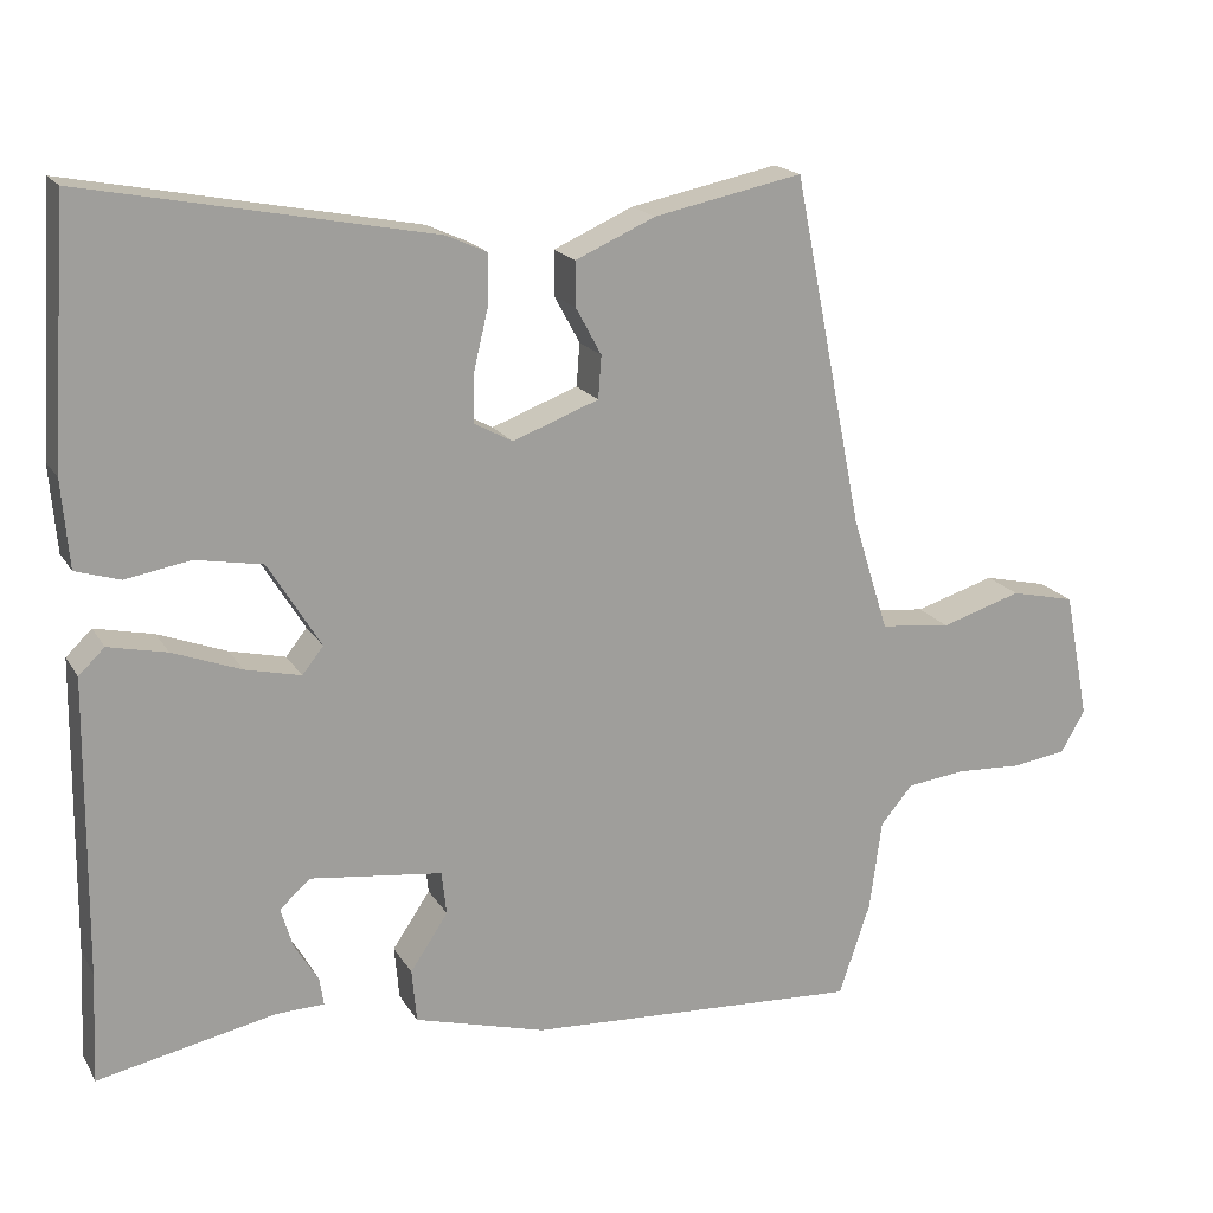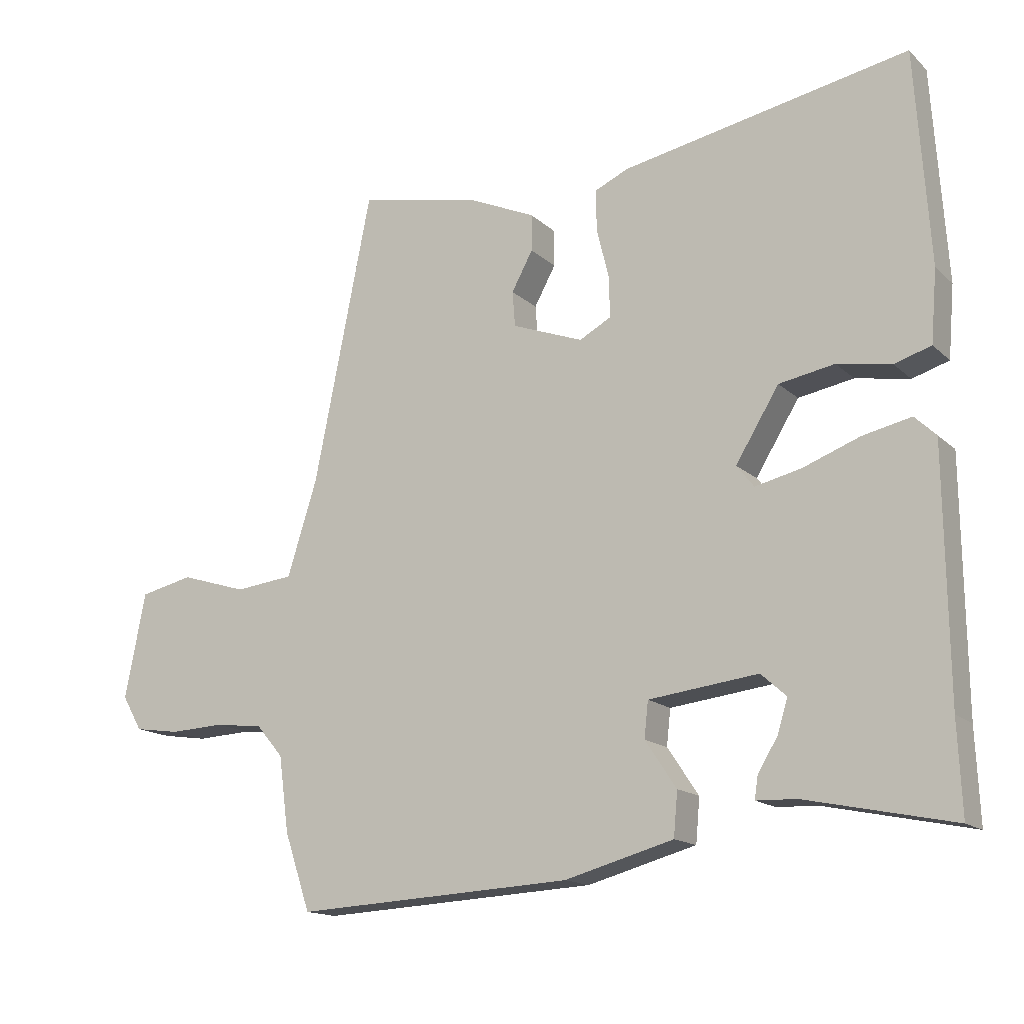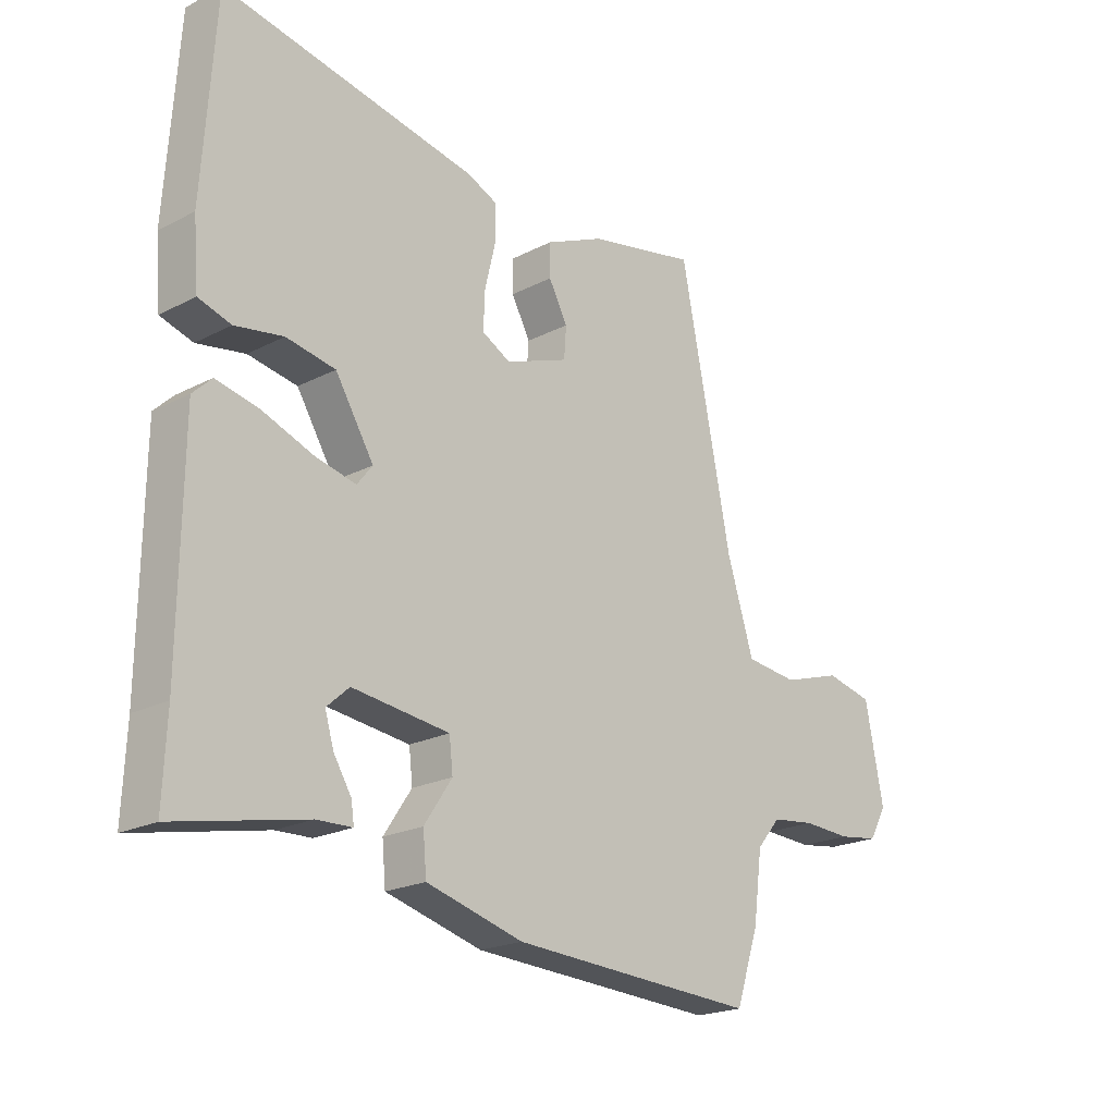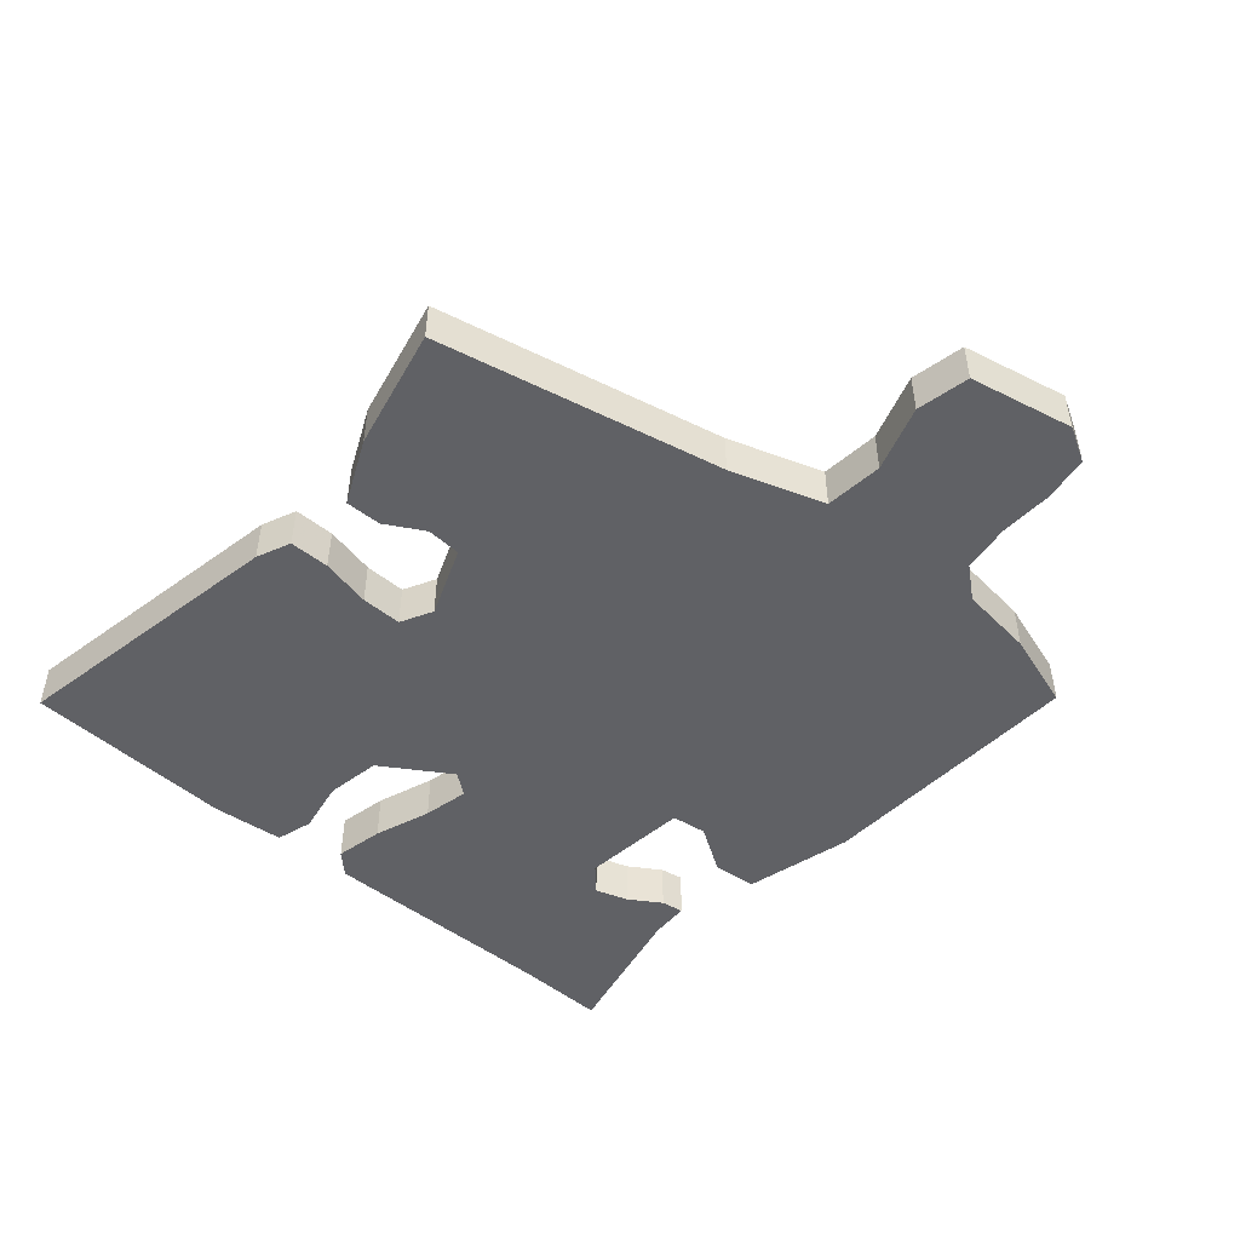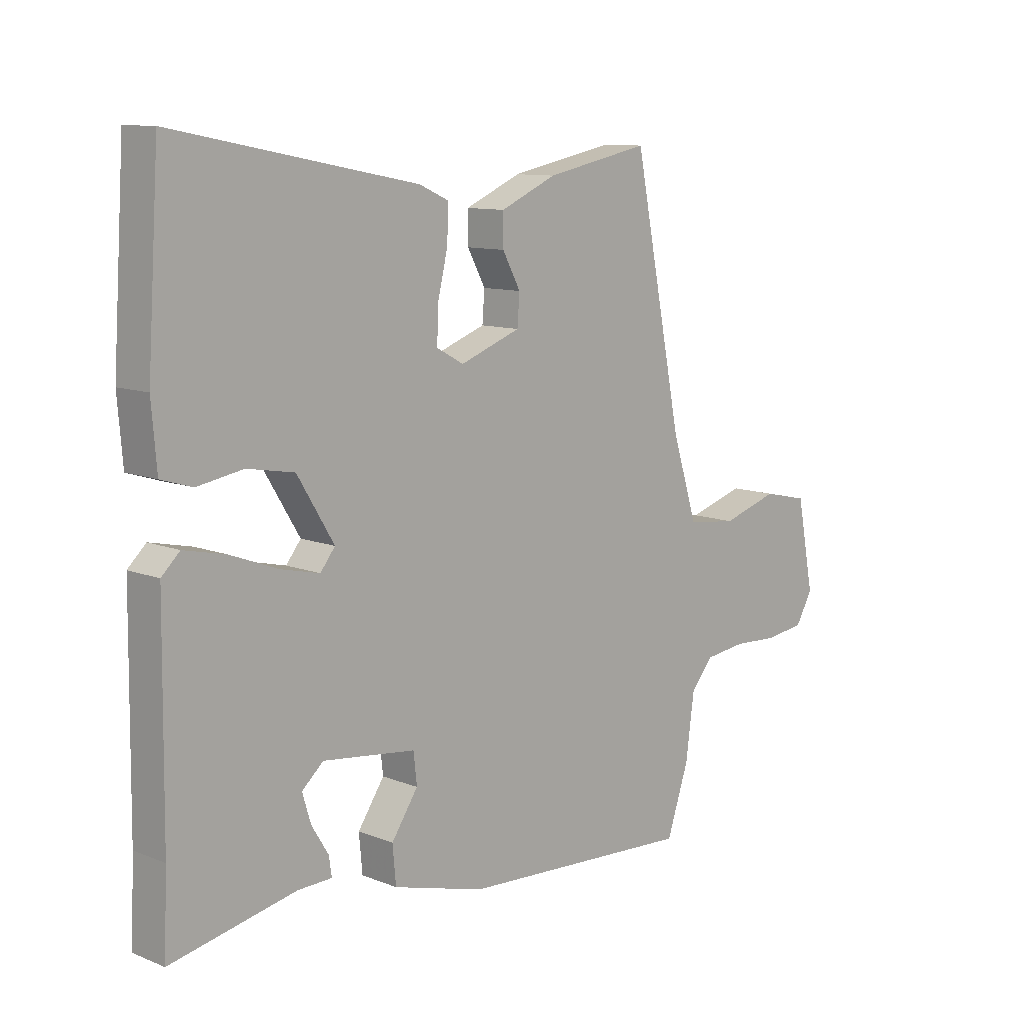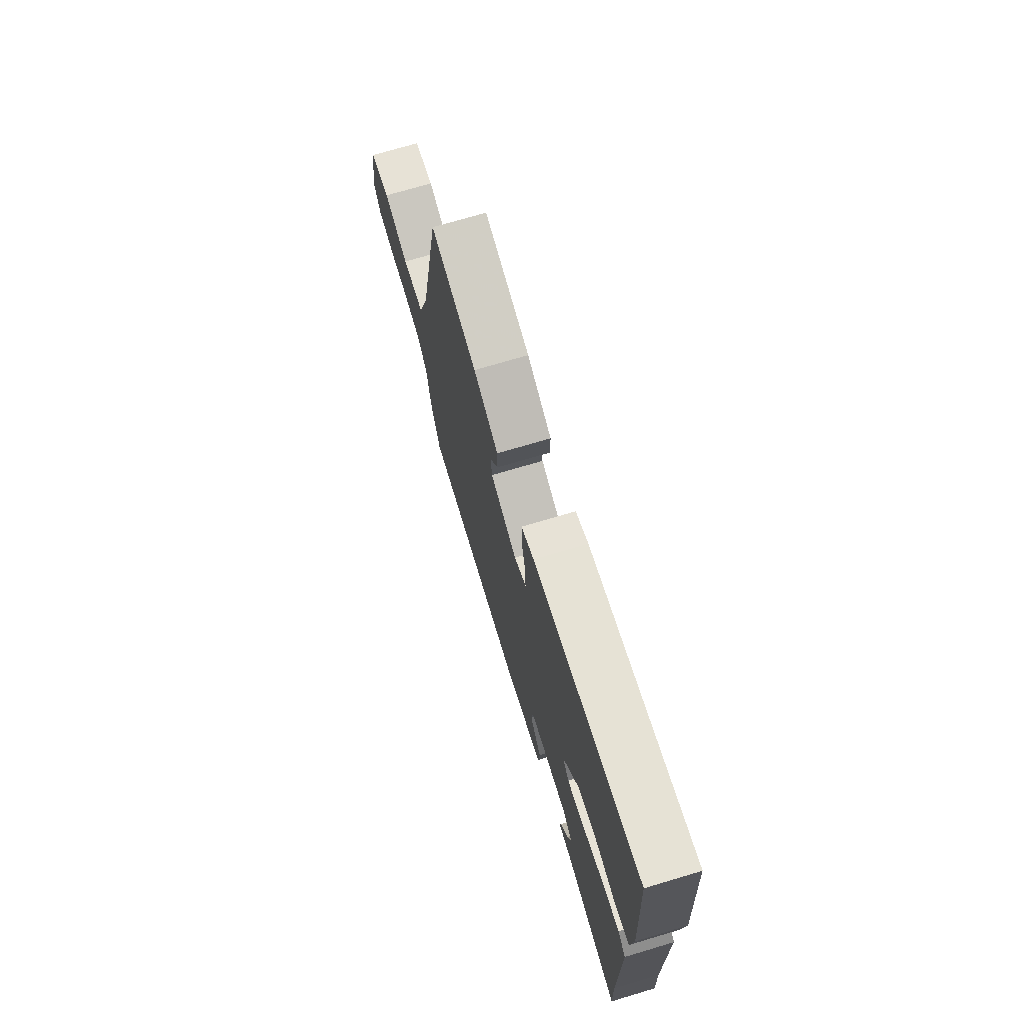
<metadata>
{"format":"obj","ext":"obj","renderer":"f3d","projection":"perspective","resolution":1024,"background":"white","views":[{"elev":18.2,"azim":-21.9,"up":"+Z"},{"elev":-15.2,"azim":-150.8,"up":"+Z"},{"elev":-20.9,"azim":-47.1,"up":"+Z"},{"elev":-48.5,"azim":49.9,"up":"+Y"},{"elev":10.6,"azim":-45.3,"up":"+Z"},{"elev":72.5,"azim":-106.6,"up":"+Z"}]}
</metadata>
<code>
v -0.477 0.07 0.553
v -0.047 0.07 0.47
v 0.004 0.07 0.447
v 0.003 0.07 0.386
v -0.015 0.07 0.311
v -0.017 0.07 0.249
v 0.031 0.07 0.223
v 0.138 0.07 0.263
v 0.142 0.07 0.316
v 0.11 0.07 0.375
v 0.11 0.07 0.43
v 0.209 0.07 0.474
v 0.394 0.07 0.512
v 0.481 0.07 0.077
v 0.526 0.07 -0.066
v 0.614 0.07 -0.076
v 0.714 0.07 -0.045
v 0.794 0.07 -0.063
v 0.825 0.07 -0.222
v 0.795 0.07 -0.274
v 0.727 0.07 -0.284
v 0.645 0.07 -0.28
v 0.572 0.07 -0.289
v 0.532 0.07 -0.336
v 0.517 0.07 -0.449
v 0.478 0.07 -0.565
v 0.061 0.07 -0.542
v -0.102 0.07 -0.497
v -0.108 0.07 -0.431
v -0.061 0.07 -0.361
v -0.067 0.07 -0.307
v -0.231 0.07 -0.287
v -0.269 0.07 -0.321
v -0.254 0.07 -0.371
v -0.224 0.07 -0.42
v -0.219 0.07 -0.454
v -0.279 0.07 -0.456
v -0.5 0.07 -0.502
v -0.494 0.07 -0.365
v -0.49 0.07 0.002
v -0.458 0.07 0.033
v -0.385 0.07 0.017
v -0.3 0.07 -0.015
v -0.231 0.07 -0.031
v -0.205 0.07 0.002
v -0.27 0.07 0.108
v -0.353 0.07 0.123
v -0.434 0.07 0.109
v -0.489 0.07 0.126
v -0.498 0.07 0.234
v -0.477 0 0.553
v -0.047 0 0.47
v 0.004 0 0.447
v 0.003 0 0.386
v -0.015 0 0.311
v -0.017 0 0.249
v 0.031 0 0.223
v 0.138 0 0.263
v 0.142 0 0.316
v 0.11 0 0.375
v 0.11 0 0.43
v 0.209 0 0.474
v 0.394 0 0.512
v 0.481 0 0.077
v 0.526 0 -0.066
v 0.614 0 -0.076
v 0.714 0 -0.045
v 0.794 0 -0.063
v 0.825 0 -0.222
v 0.795 0 -0.274
v 0.727 0 -0.284
v 0.645 0 -0.28
v 0.572 0 -0.289
v 0.532 0 -0.336
v 0.517 0 -0.449
v 0.478 0 -0.565
v 0.061 0 -0.542
v -0.102 0 -0.497
v -0.108 0 -0.431
v -0.061 0 -0.361
v -0.067 0 -0.307
v -0.231 0 -0.287
v -0.269 0 -0.321
v -0.254 0 -0.371
v -0.224 0 -0.42
v -0.219 0 -0.454
v -0.279 0 -0.456
v -0.5 0 -0.502
v -0.494 0 -0.365
v -0.49 0 0.002
v -0.458 0 0.033
v -0.385 0 0.017
v -0.3 0 -0.015
v -0.231 0 -0.031
v -0.205 0 0.002
v -0.27 0 0.108
v -0.353 0 0.123
v -0.434 0 0.109
v -0.489 0 0.126
v -0.498 0 0.234
f 3 4 5
f 2 3 5
f 1 2 5
f 50 1 5
f 49 50 5
f 48 49 5
f 47 48 5
f 46 47 5 6
f 45 46 6 7
f 44 45 7 8
f 41 42 43
f 40 41 43
f 39 40 43
f 37 38 39 43
f 34 35 36 37
f 33 34 37
f 33 37 43
f 32 33 43 44
f 28 29 30
f 27 28 30
f 26 27 30
f 25 26 30
f 24 25 30
f 23 24 30 31
f 32 44 8
f 31 32 8
f 23 31 8
f 22 23 8
f 20 21 22
f 19 20 22
f 18 19 22
f 17 18 22
f 16 17 22
f 12 13 14
f 11 12 14
f 10 11 14
f 9 10 14
f 9 14 15
f 8 9 15
f 22 8 15
f 15 16 22
f 55 54 53
f 55 53 52
f 55 52 51
f 55 51 100
f 55 100 99
f 55 99 98
f 55 98 97
f 56 55 97 96
f 57 56 96 95
f 58 57 95 94
f 93 92 91
f 93 91 90
f 93 90 89
f 93 89 88 87
f 87 86 85 84
f 87 84 83
f 93 87 83
f 94 93 83 82
f 80 79 78
f 80 78 77
f 80 77 76
f 80 76 75
f 80 75 74
f 81 80 74 73
f 58 94 82
f 58 82 81
f 58 81 73
f 58 73 72
f 72 71 70
f 72 70 69
f 72 69 68
f 72 68 67
f 72 67 66
f 64 63 62
f 64 62 61
f 64 61 60
f 64 60 59
f 65 64 59
f 65 59 58
f 65 58 72
f 72 66 65
f 1 51 52 2
f 2 52 53 3
f 3 53 54 4
f 4 54 55 5
f 5 55 56 6
f 6 56 57 7
f 7 57 58 8
f 8 58 59 9
f 9 59 60 10
f 10 60 61 11
f 11 61 62 12
f 12 62 63 13
f 13 63 64 14
f 14 64 65 15
f 15 65 66 16
f 16 66 67 17
f 17 67 68 18
f 18 68 69 19
f 19 69 70 20
f 20 70 71 21
f 21 71 72 22
f 22 72 73 23
f 23 73 74 24
f 24 74 75 25
f 25 75 76 26
f 26 76 77 27
f 27 77 78 28
f 28 78 79 29
f 29 79 80 30
f 30 80 81 31
f 31 81 82 32
f 32 82 83 33
f 33 83 84 34
f 34 84 85 35
f 35 85 86 36
f 36 86 87 37
f 37 87 88 38
f 38 88 89 39
f 39 89 90 40
f 40 90 91 41
f 41 91 92 42
f 42 92 93 43
f 43 93 94 44
f 44 94 95 45
f 45 95 96 46
f 46 96 97 47
f 47 97 98 48
f 48 98 99 49
f 49 99 100 50
f 50 100 51 1

</code>
